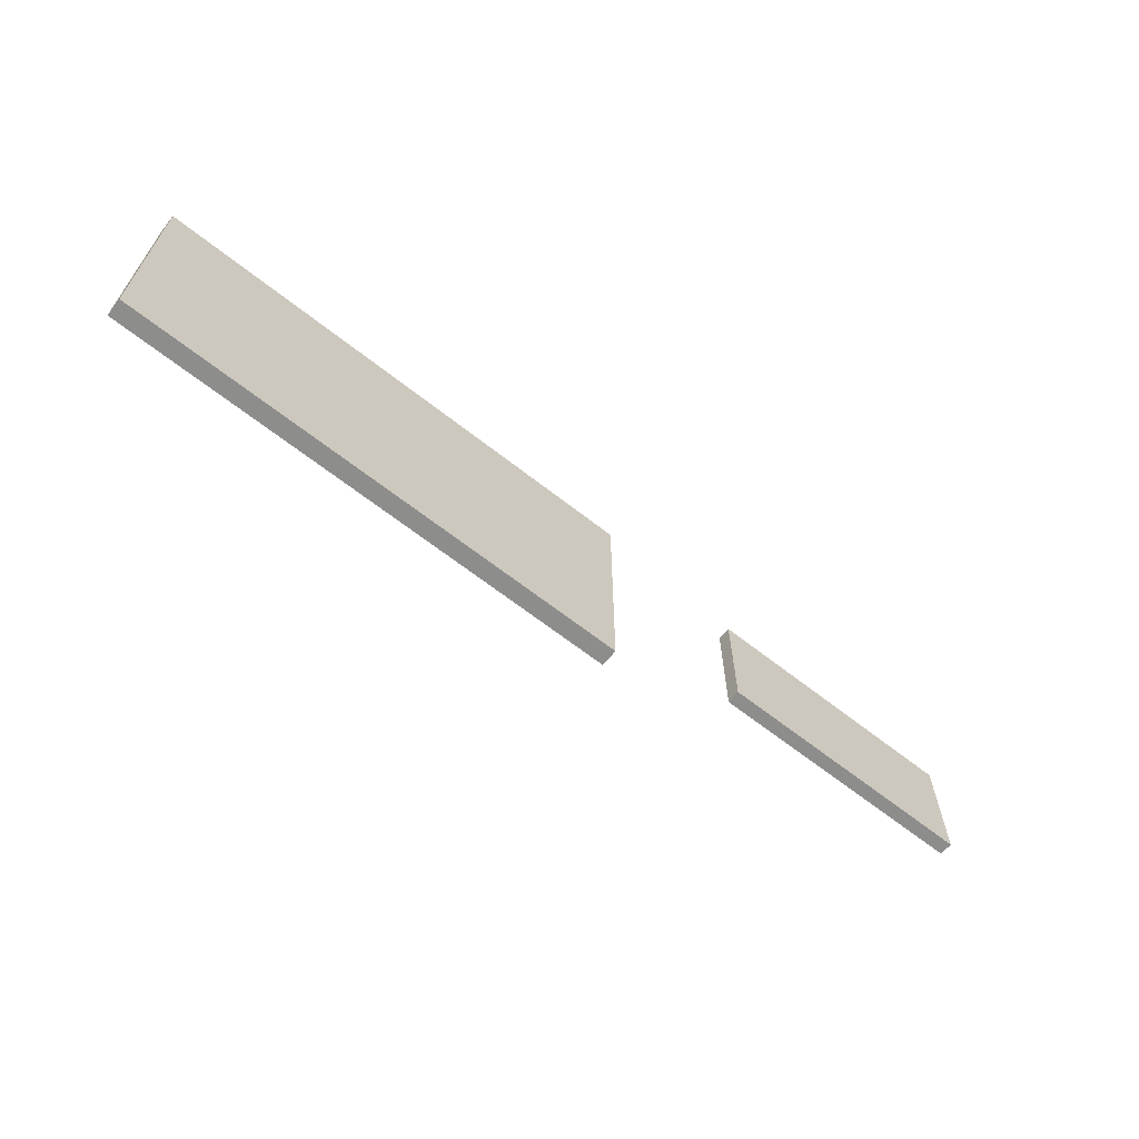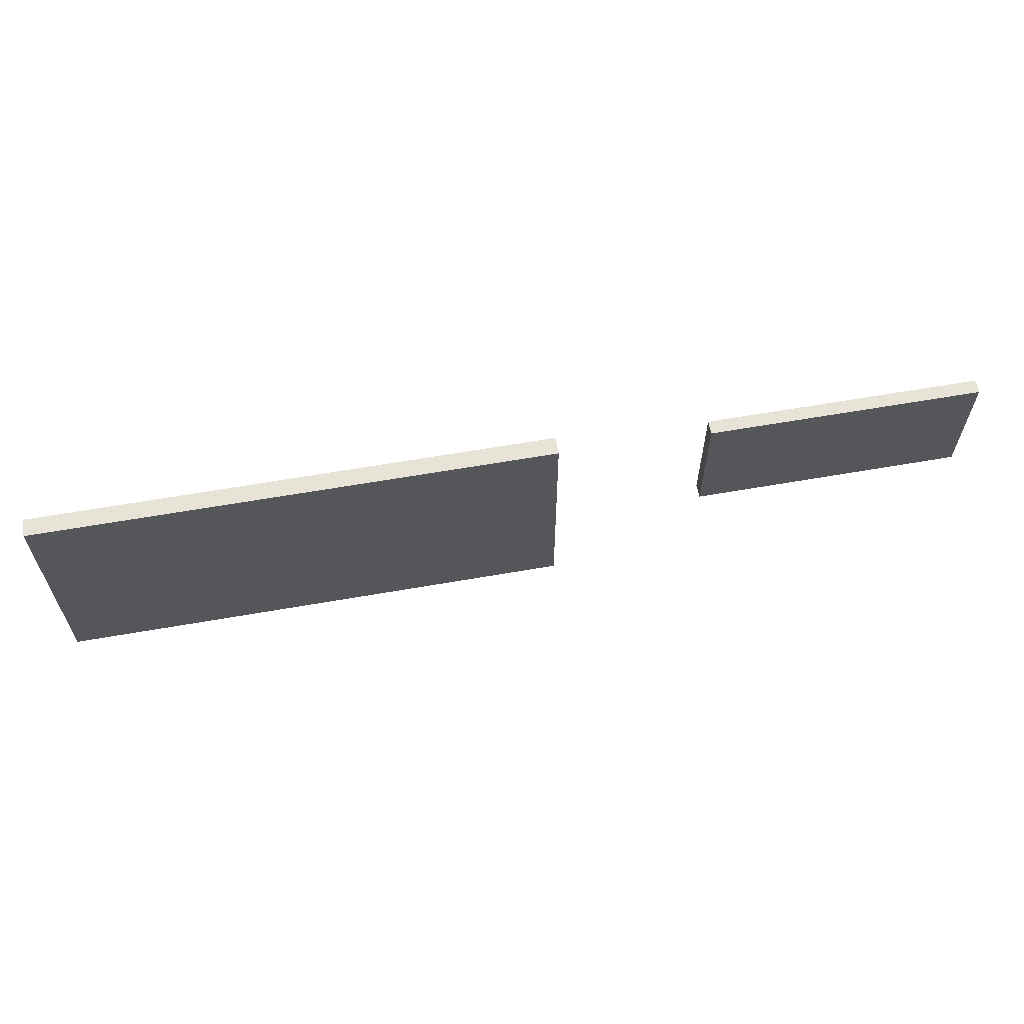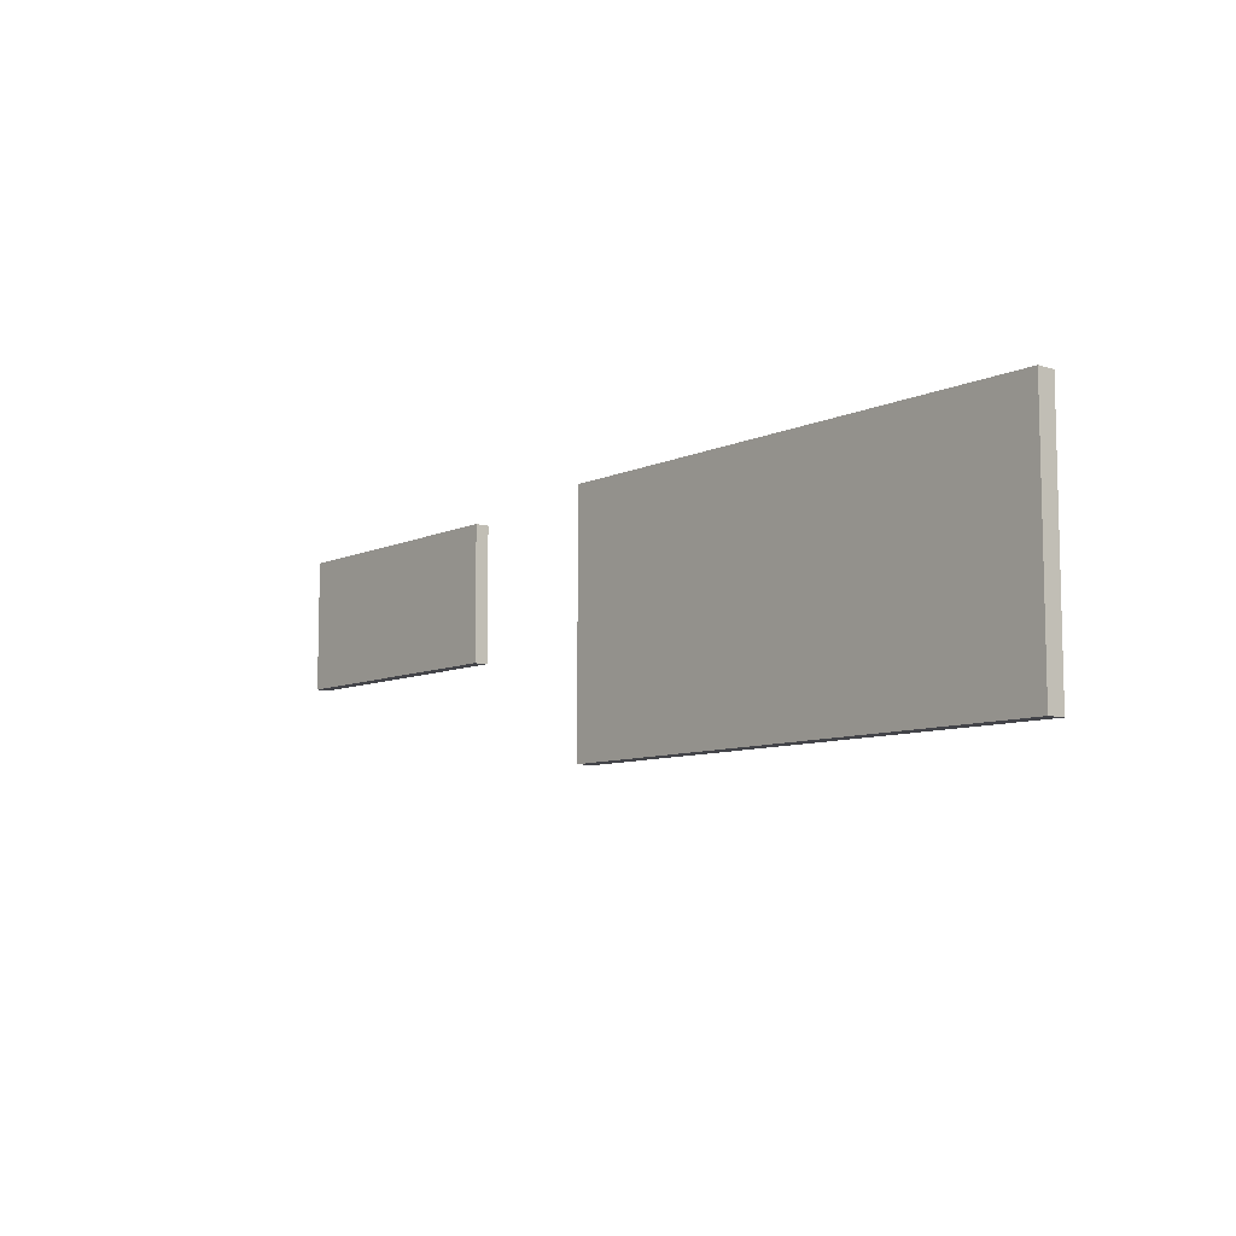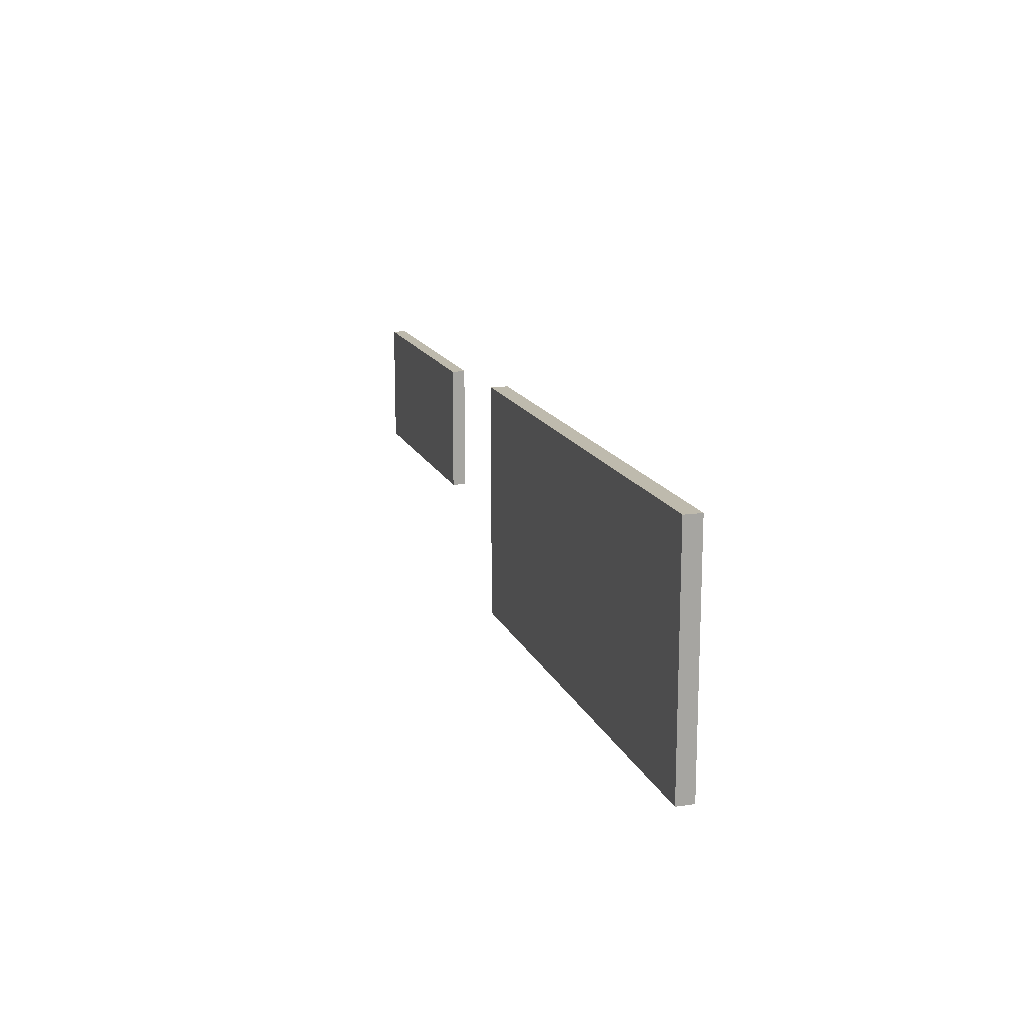
<metadata>
{"format":"obj","ext":"obj","renderer":"f3d","projection":"perspective","resolution":1024,"background":"white","views":[{"elev":-64.5,"azim":-38.5,"up":"+Y"},{"elev":61.9,"azim":-10.1,"up":"+Y"},{"elev":-8.5,"azim":-129.3,"up":"+Y"},{"elev":15.4,"azim":-107.3,"up":"+Y"}]}
</metadata>
<code>
o Cube.005_Cube.006
v -46.43 7.812 -19.35
v -46.43 10.6 -19.35
v -46.43 7.812 -19.64
v -46.43 10.6 -19.64
v -40.56 7.812 -19.35
v -40.56 10.6 -19.35
v -40.56 7.812 -19.64
v -40.56 10.6 -19.64
v -44.42 7.812 -19.64
v -44.42 10.6 -19.64
v -44.42 7.812 -19.35
v -44.42 10.6 -19.35
v -46.43 10.21 -19.35
v -46.43 10.21 -19.64
v -40.56 10.21 -19.64
v -40.56 10.21 -19.35
v -44.42 10.21 -19.35
v -44.42 10.21 -19.64
v -40.8 10.6 -19.64
v -40.8 7.812 -19.35
v -40.8 7.812 -19.64
v -40.8 10.6 -19.35
v -40.8 10.21 -19.35
v -40.8 10.21 -19.64
v -46.43 8.041 -19.64
v -40.56 8.041 -19.64
v -40.56 8.041 -19.35
v -44.42 8.041 -19.35
v -44.42 8.041 -19.64
v -46.43 8.041 -19.35
v -40.8 8.041 -19.64
v -40.8 8.041 -19.35
f 13 2 4 14
f 24 19 8 15
f 15 8 6 16
f 17 12 2 13
f 21 7 5 20
f 10 4 2 12
f 19 10 12 22
f 3 9 11 1
f 23 22 12 17
f 14 4 10 18
f 25 14 18 29
f 28 17 13 30
f 26 15 16 27
f 31 24 15 26
f 30 13 14 25
f 29 18 24 31
f 27 16 23 32
f 16 6 22 23
f 8 19 22 6
f 9 21 20 11
f 18 10 19 24
f 5 27 32 20
f 9 29 31 21
f 1 30 25 3
f 21 31 26 7
f 7 26 27 5
f 11 28 30 1
f 20 32 28 11
f 3 25 29 9
f 32 23 17 28
o Cube.006_Cube.007
v -60.78 5.606 -19.29
v -60.78 10.86 -19.29
v -60.78 5.606 -19.67
v -60.78 10.86 -19.67
v -49.72 5.606 -19.29
v -49.72 10.86 -19.29
v -49.72 5.606 -19.67
v -49.72 10.86 -19.67
v -59.98 5.606 -19.67
v -59.98 10.86 -19.67
v -59.98 5.606 -19.29
v -59.98 10.86 -19.29
v -52.39 10.86 -19.67
v -52.39 5.606 -19.29
v -52.39 5.606 -19.67
v -52.39 10.86 -19.29
v -60.78 10.06 -19.29
v -60.78 10.06 -19.67
v -49.72 10.06 -19.67
v -49.72 10.06 -19.29
v -59.98 10.06 -19.29
v -59.98 10.06 -19.67
v -52.39 10.06 -19.29
v -52.39 10.06 -19.67
v -60.78 7.152 -19.67
v -49.72 7.152 -19.67
v -49.72 7.152 -19.29
v -59.98 7.152 -19.29
v -59.98 7.152 -19.67
v -52.39 7.152 -19.29
v -52.39 7.152 -19.67
v -60.78 7.152 -19.29
v -55.25 5.606 -19.67
v -55.25 10.86 -19.29
v -55.25 10.86 -19.67
v -55.25 5.606 -19.29
v -55.25 10.06 -19.67
v -55.25 10.06 -19.29
v -55.25 7.152 -19.29
v -55.25 7.152 -19.67
v -59.06 5.606 -19.67
v -59.06 10.86 -19.29
v -59.06 10.06 -19.29
v -59.06 7.152 -19.29
v -59.06 10.86 -19.67
v -59.06 5.606 -19.29
v -59.06 10.06 -19.67
v -59.06 7.152 -19.67
v -60.78 7.975 -19.29
v -60.78 7.975 -19.67
v -49.72 7.975 -19.67
v -49.72 7.975 -19.29
v -59.98 7.975 -19.29
v -59.98 7.975 -19.67
v -52.39 7.975 -19.29
v -52.39 7.975 -19.67
v -55.25 7.975 -19.29
v -55.25 7.975 -19.67
v -59.06 7.975 -19.67
v -59.06 7.975 -19.29
f 49 34 36 50
f 56 45 40 51
f 51 40 38 52
f 53 44 34 49
f 47 39 37 46
f 42 36 34 44
f 77 42 44 74
f 35 41 43 33
f 75 74 44 53
f 50 36 42 54
f 52 38 48 55
f 40 45 48 38
f 65 47 46 68
f 69 67 45 56
f 90 69 56 88
f 84 52 55 87
f 82 50 54 86
f 85 53 49 81
f 83 51 52 84
f 88 56 51 83
f 81 49 50 82
f 33 64 57 35
f 47 63 58 39
f 39 58 59 37
f 43 60 64 33
f 78 76 60 43
f 35 57 61 41
f 65 72 63 47
f 73 80 72 65
f 46 62 71 68
f 87 55 70 89
f 91 79 69 90
f 79 77 67 69
f 73 65 68 78
f 55 48 66 70
f 45 67 66 48
f 41 73 78 43
f 54 42 77 79
f 86 54 79 91
f 41 61 80 73
f 68 71 76 78
f 70 66 74 75
f 67 77 74 66
f 61 86 91 80
f 80 91 90 72
f 62 87 89 71
f 64 81 82 57
f 63 88 83 58
f 58 83 84 59
f 60 85 81 64
f 57 82 86 61
f 59 84 87 62
f 72 90 88 63
f 92 75 53 85
f 89 70 75 92
f 71 89 92 76
f 37 59 62 46
f 76 92 85 60

</code>
